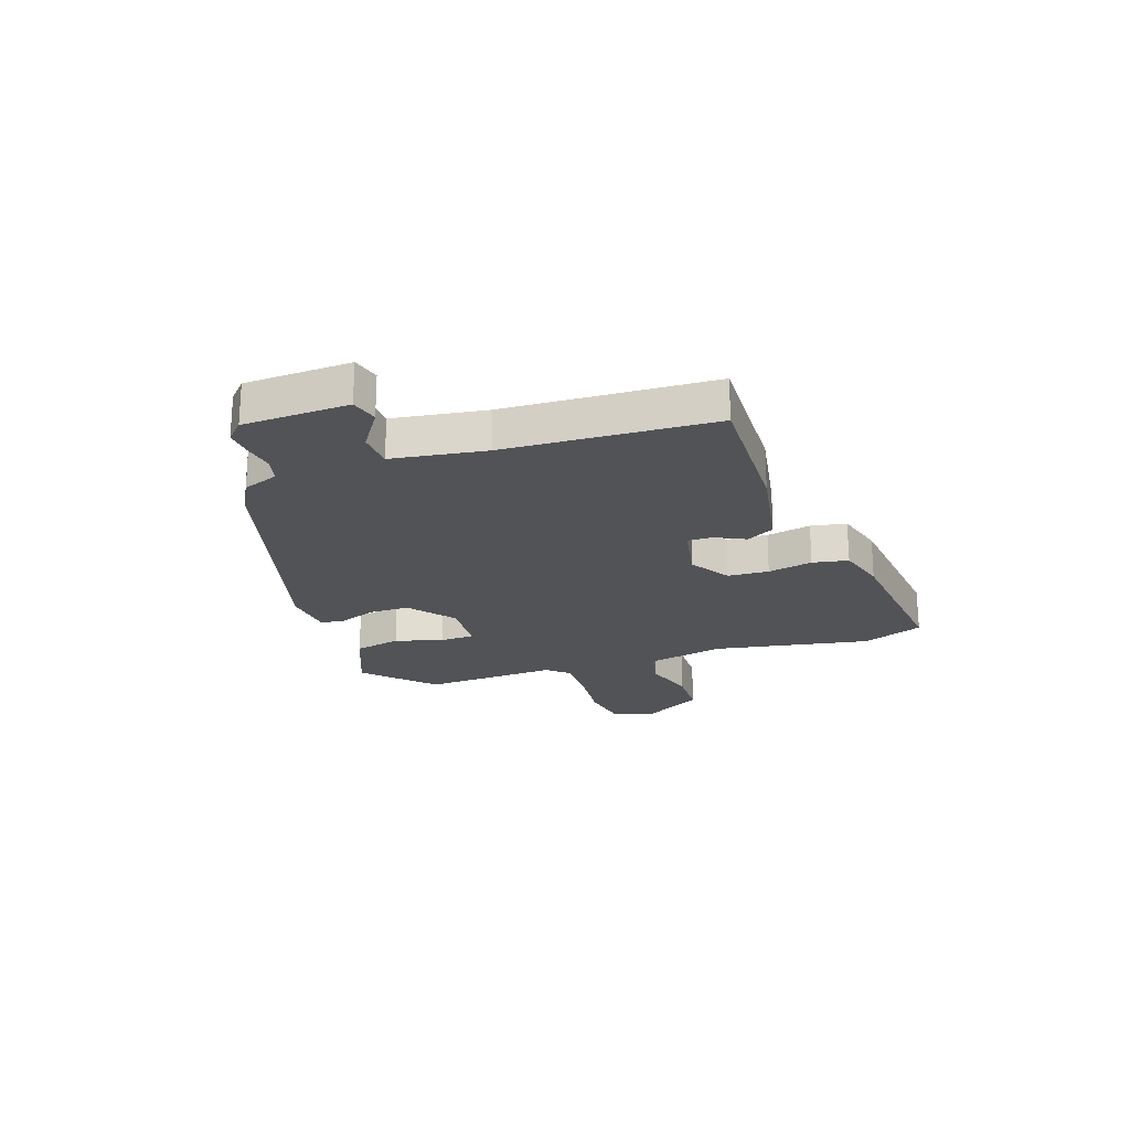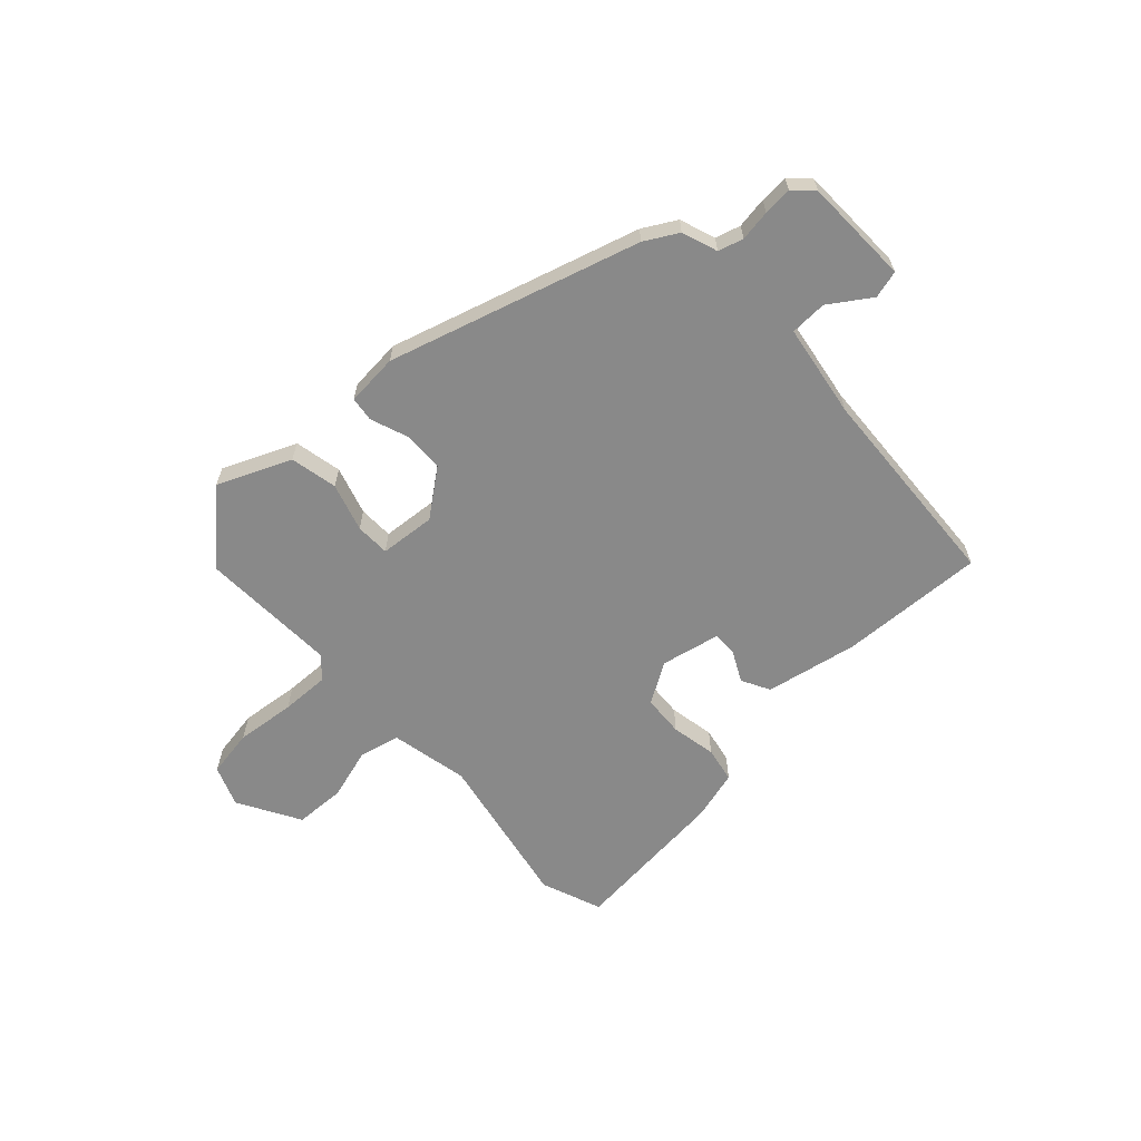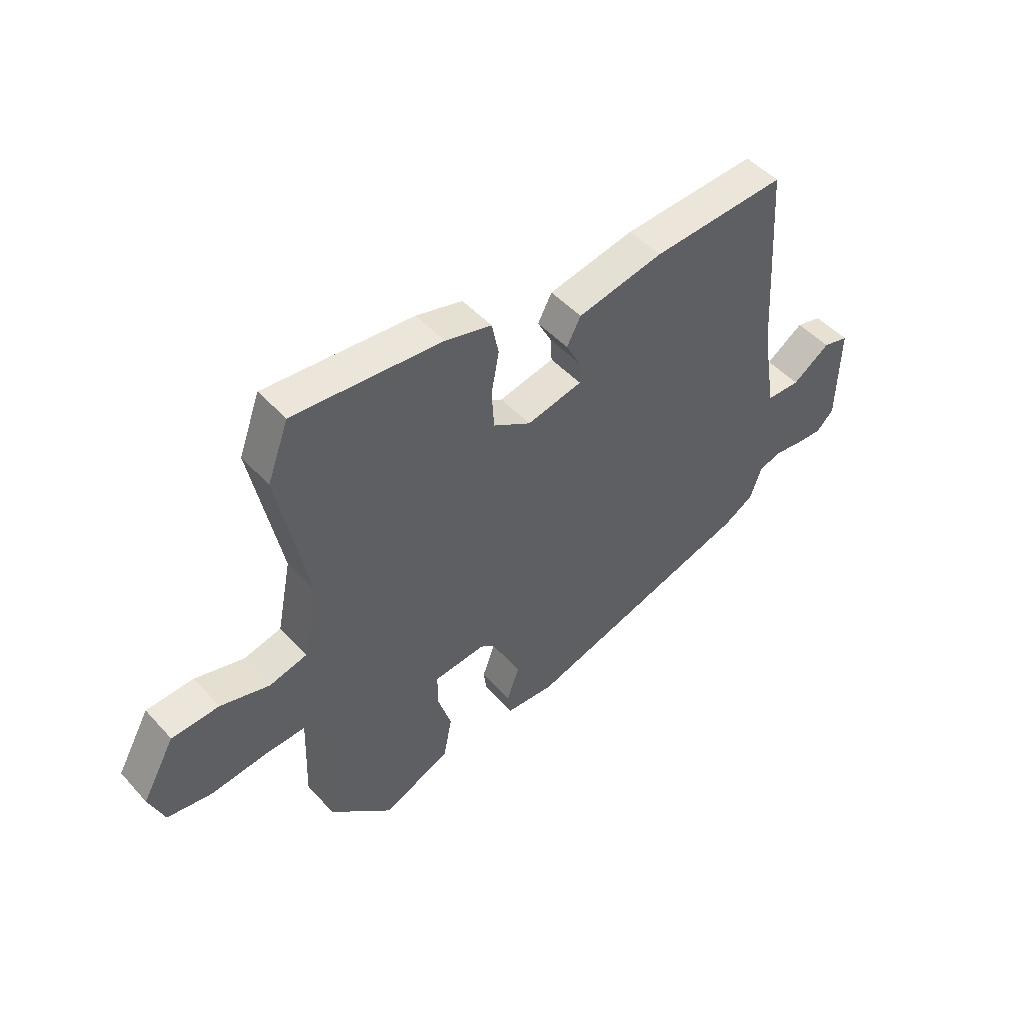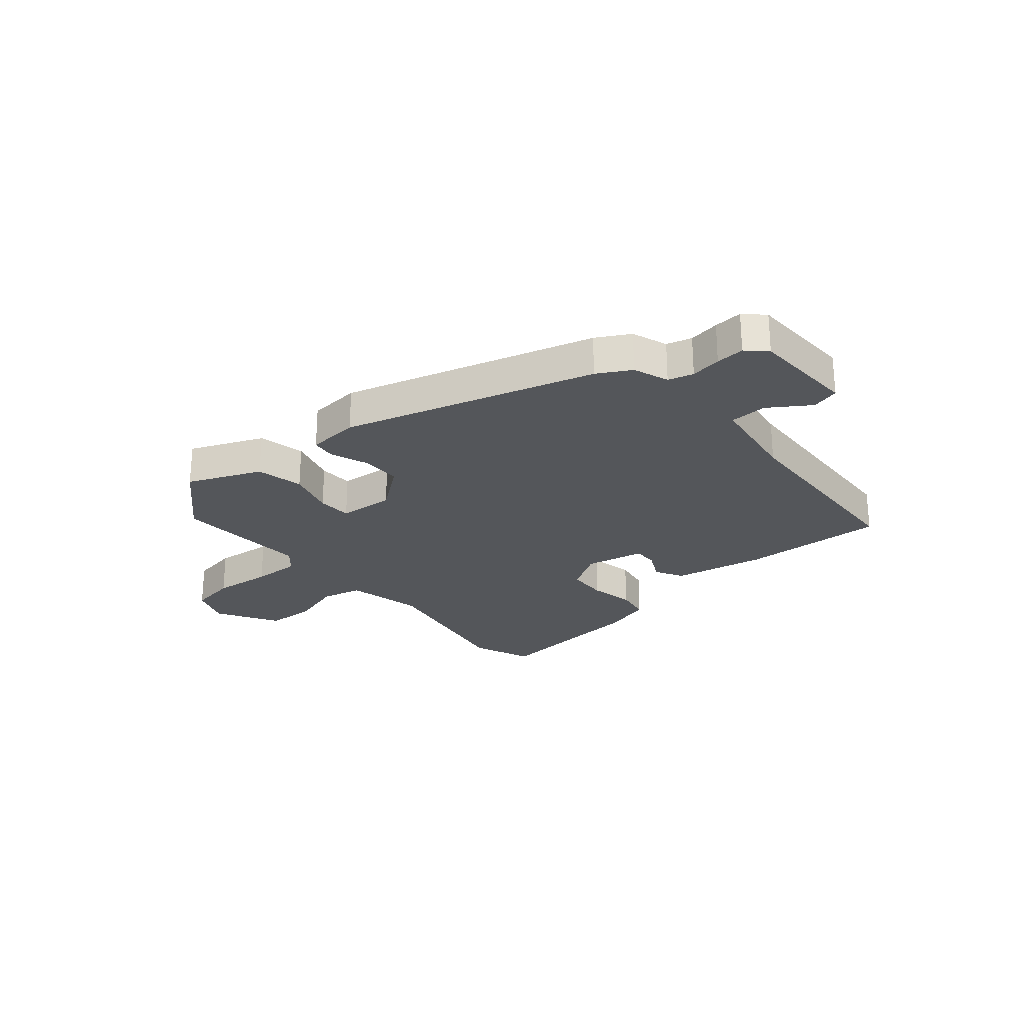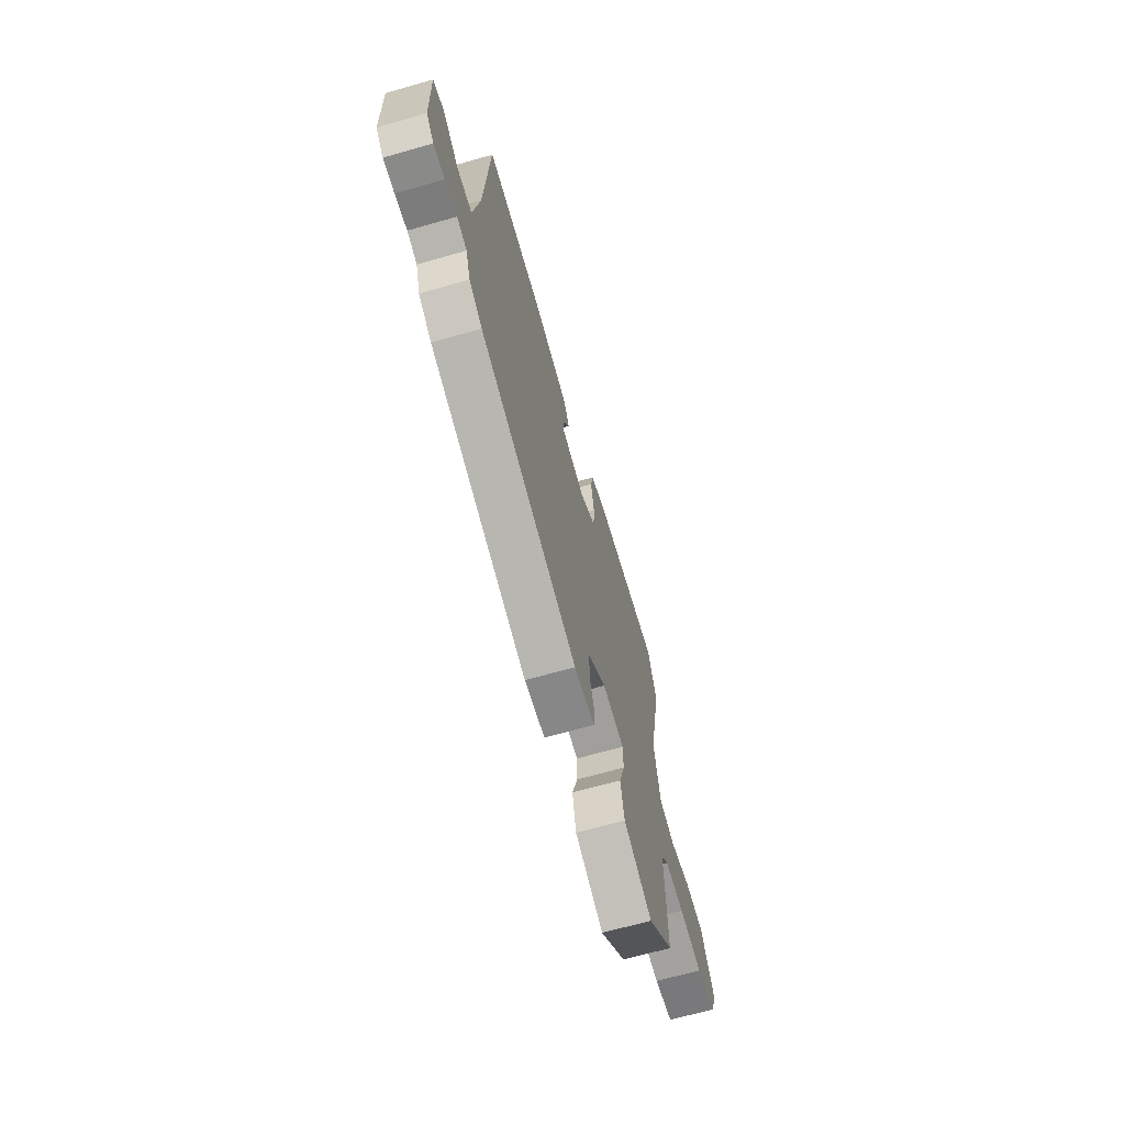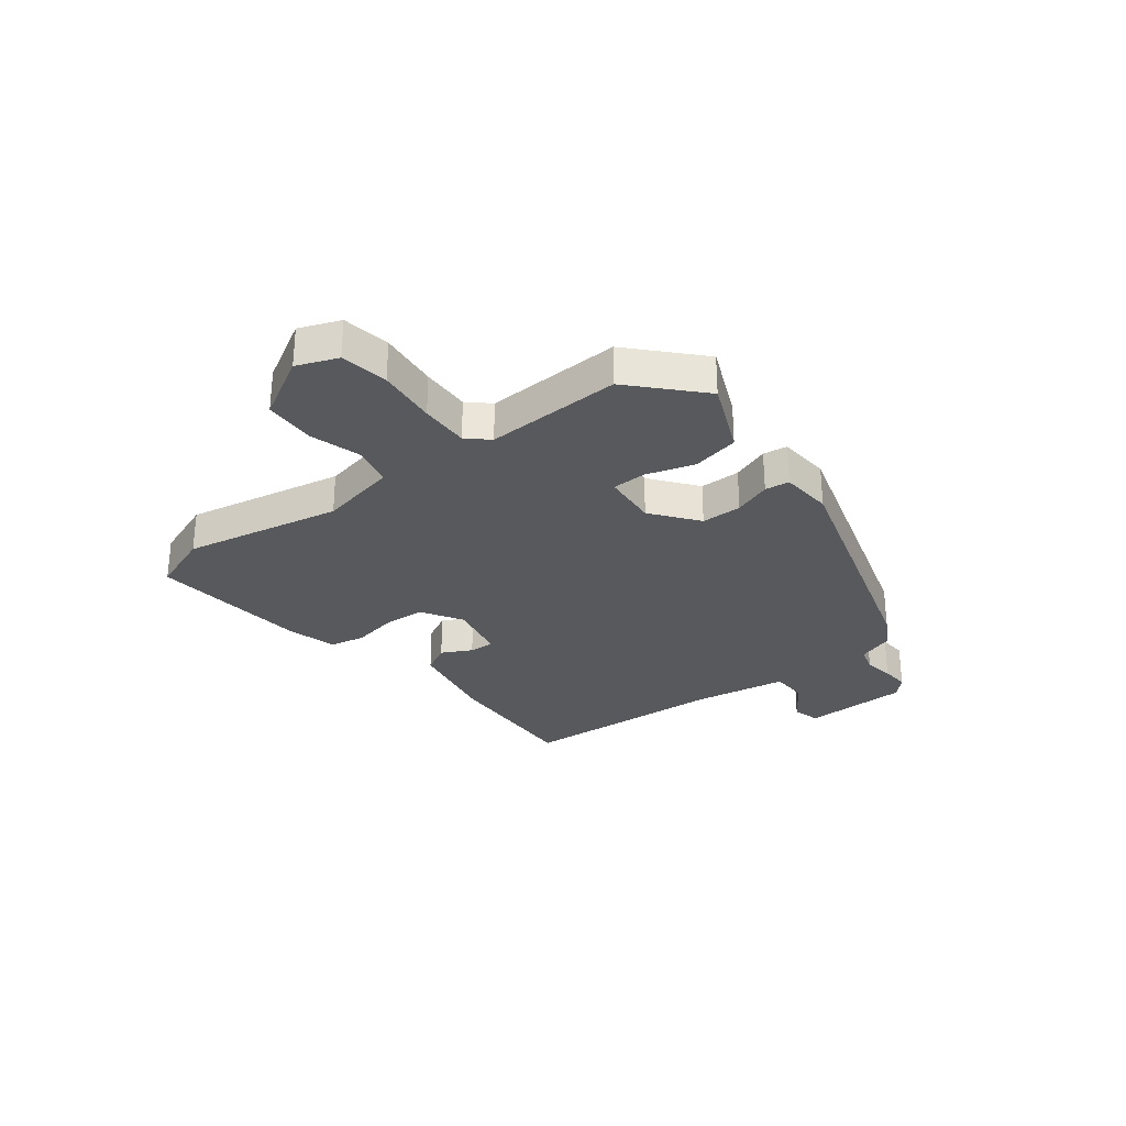
<metadata>
{"format":"obj","ext":"obj","renderer":"f3d","projection":"perspective","resolution":1024,"background":"white","views":[{"elev":-22.1,"azim":-70.0,"up":"+Y"},{"elev":-63.1,"azim":-136.8,"up":"+Y"},{"elev":48.5,"azim":139.9,"up":"+Z"},{"elev":-25.4,"azim":-138.9,"up":"+Y"},{"elev":-66.5,"azim":-74.0,"up":"+Z"},{"elev":-29.5,"azim":127.9,"up":"+Y"}]}
</metadata>
<code>
v -0.503 0.07 0.463
v -0.243 0.07 0.45
v -0.077 0.07 0.417
v -0.05 0.07 0.366
v -0.078 0.07 0.312
v -0.08 0.07 0.267
v 0.027 0.07 0.244
v 0.1 0.07 0.288
v 0.105 0.07 0.362
v 0.09 0.07 0.443
v 0.103 0.07 0.507
v 0.193 0.07 0.531
v 0.479 0.07 0.557
v 0.52 0.07 0.447
v 0.463 0.07 0.164
v 0.491 0.07 0.024
v 0.564 0.07 0.006
v 0.658 0.07 0.033
v 0.749 0.07 0.029
v 0.812 0.07 -0.083
v 0.783 0.07 -0.156
v 0.697 0.07 -0.17
v 0.59 0.07 -0.158
v 0.502 0.07 -0.155
v 0.467 0.07 -0.193
v 0.475 0.07 -0.438
v 0.355 0.07 -0.549
v 0.224 0.07 -0.492
v 0.207 0.07 -0.407
v 0.234 0.07 -0.321
v 0.233 0.07 -0.259
v 0.133 0.07 -0.25
v 0.05 0.07 -0.313
v 0.049 0.07 -0.386
v 0.073 0.07 -0.453
v 0.067 0.07 -0.497
v -0.027 0.07 -0.504
v -0.474 0.07 -0.369
v -0.533 0.07 -0.335
v -0.555 0.07 -0.271
v -0.6 0.07 -0.258
v -0.655 0.07 -0.266
v -0.706 0.07 -0.269
v -0.74 0.07 -0.236
v -0.744 0.07 -0.045
v -0.694 0.07 -0.032
v -0.621 0.07 -0.082
v -0.555 0.07 -0.08
v -0.527 0.07 0.088
v -0.503 0 0.463
v -0.243 0 0.45
v -0.077 0 0.417
v -0.05 0 0.366
v -0.078 0 0.312
v -0.08 0 0.267
v 0.027 0 0.244
v 0.1 0 0.288
v 0.105 0 0.362
v 0.09 0 0.443
v 0.103 0 0.507
v 0.193 0 0.531
v 0.479 0 0.557
v 0.52 0 0.447
v 0.463 0 0.164
v 0.491 0 0.024
v 0.564 0 0.006
v 0.658 0 0.033
v 0.749 0 0.029
v 0.812 0 -0.083
v 0.783 0 -0.156
v 0.697 0 -0.17
v 0.59 0 -0.158
v 0.502 0 -0.155
v 0.467 0 -0.193
v 0.475 0 -0.438
v 0.355 0 -0.549
v 0.224 0 -0.492
v 0.207 0 -0.407
v 0.234 0 -0.321
v 0.233 0 -0.259
v 0.133 0 -0.25
v 0.05 0 -0.313
v 0.049 0 -0.386
v 0.073 0 -0.453
v 0.067 0 -0.497
v -0.027 0 -0.504
v -0.474 0 -0.369
v -0.533 0 -0.335
v -0.555 0 -0.271
v -0.6 0 -0.258
v -0.655 0 -0.266
v -0.706 0 -0.269
v -0.74 0 -0.236
v -0.744 0 -0.045
v -0.694 0 -0.032
v -0.621 0 -0.082
v -0.555 0 -0.08
v -0.527 0 0.088
f 45 46 47
f 44 45 47
f 43 44 47
f 42 43 47
f 41 42 47
f 40 41 47 48
f 40 48 49
f 39 40 49
f 38 39 49
f 37 38 49
f 36 37 49
f 35 36 49
f 34 35 49
f 28 29 30
f 27 28 30
f 26 27 30
f 25 26 30
f 24 25 30 31
f 21 22 23
f 20 21 23
f 19 20 23
f 18 19 23
f 17 18 23
f 16 17 23 24
f 24 31 32
f 16 24 32
f 15 16 32
f 13 14 15
f 12 13 15
f 11 12 15
f 10 11 15
f 9 10 15
f 3 4 5
f 2 3 5
f 1 2 5
f 49 1 5
f 49 5 6
f 49 6 7
f 34 49 7
f 33 34 7
f 32 33 7 8
f 8 9 15 32
f 96 95 94
f 96 94 93
f 96 93 92
f 96 92 91
f 96 91 90
f 97 96 90 89
f 98 97 89
f 98 89 88
f 98 88 87
f 98 87 86
f 98 86 85
f 98 85 84
f 98 84 83
f 79 78 77
f 79 77 76
f 79 76 75
f 79 75 74
f 80 79 74 73
f 72 71 70
f 72 70 69
f 72 69 68
f 72 68 67
f 72 67 66
f 73 72 66 65
f 81 80 73
f 81 73 65
f 81 65 64
f 64 63 62
f 64 62 61
f 64 61 60
f 64 60 59
f 64 59 58
f 54 53 52
f 54 52 51
f 54 51 50
f 54 50 98
f 55 54 98
f 56 55 98
f 56 98 83
f 56 83 82
f 57 56 82 81
f 81 64 58 57
f 1 50 51 2
f 2 51 52 3
f 3 52 53 4
f 4 53 54 5
f 5 54 55 6
f 6 55 56 7
f 7 56 57 8
f 8 57 58 9
f 9 58 59 10
f 10 59 60 11
f 11 60 61 12
f 12 61 62 13
f 13 62 63 14
f 14 63 64 15
f 15 64 65 16
f 16 65 66 17
f 17 66 67 18
f 18 67 68 19
f 19 68 69 20
f 20 69 70 21
f 21 70 71 22
f 22 71 72 23
f 23 72 73 24
f 24 73 74 25
f 25 74 75 26
f 26 75 76 27
f 27 76 77 28
f 28 77 78 29
f 29 78 79 30
f 30 79 80 31
f 31 80 81 32
f 32 81 82 33
f 33 82 83 34
f 34 83 84 35
f 35 84 85 36
f 36 85 86 37
f 37 86 87 38
f 38 87 88 39
f 39 88 89 40
f 40 89 90 41
f 41 90 91 42
f 42 91 92 43
f 43 92 93 44
f 44 93 94 45
f 45 94 95 46
f 46 95 96 47
f 47 96 97 48
f 48 97 98 49
f 49 98 50 1

</code>
